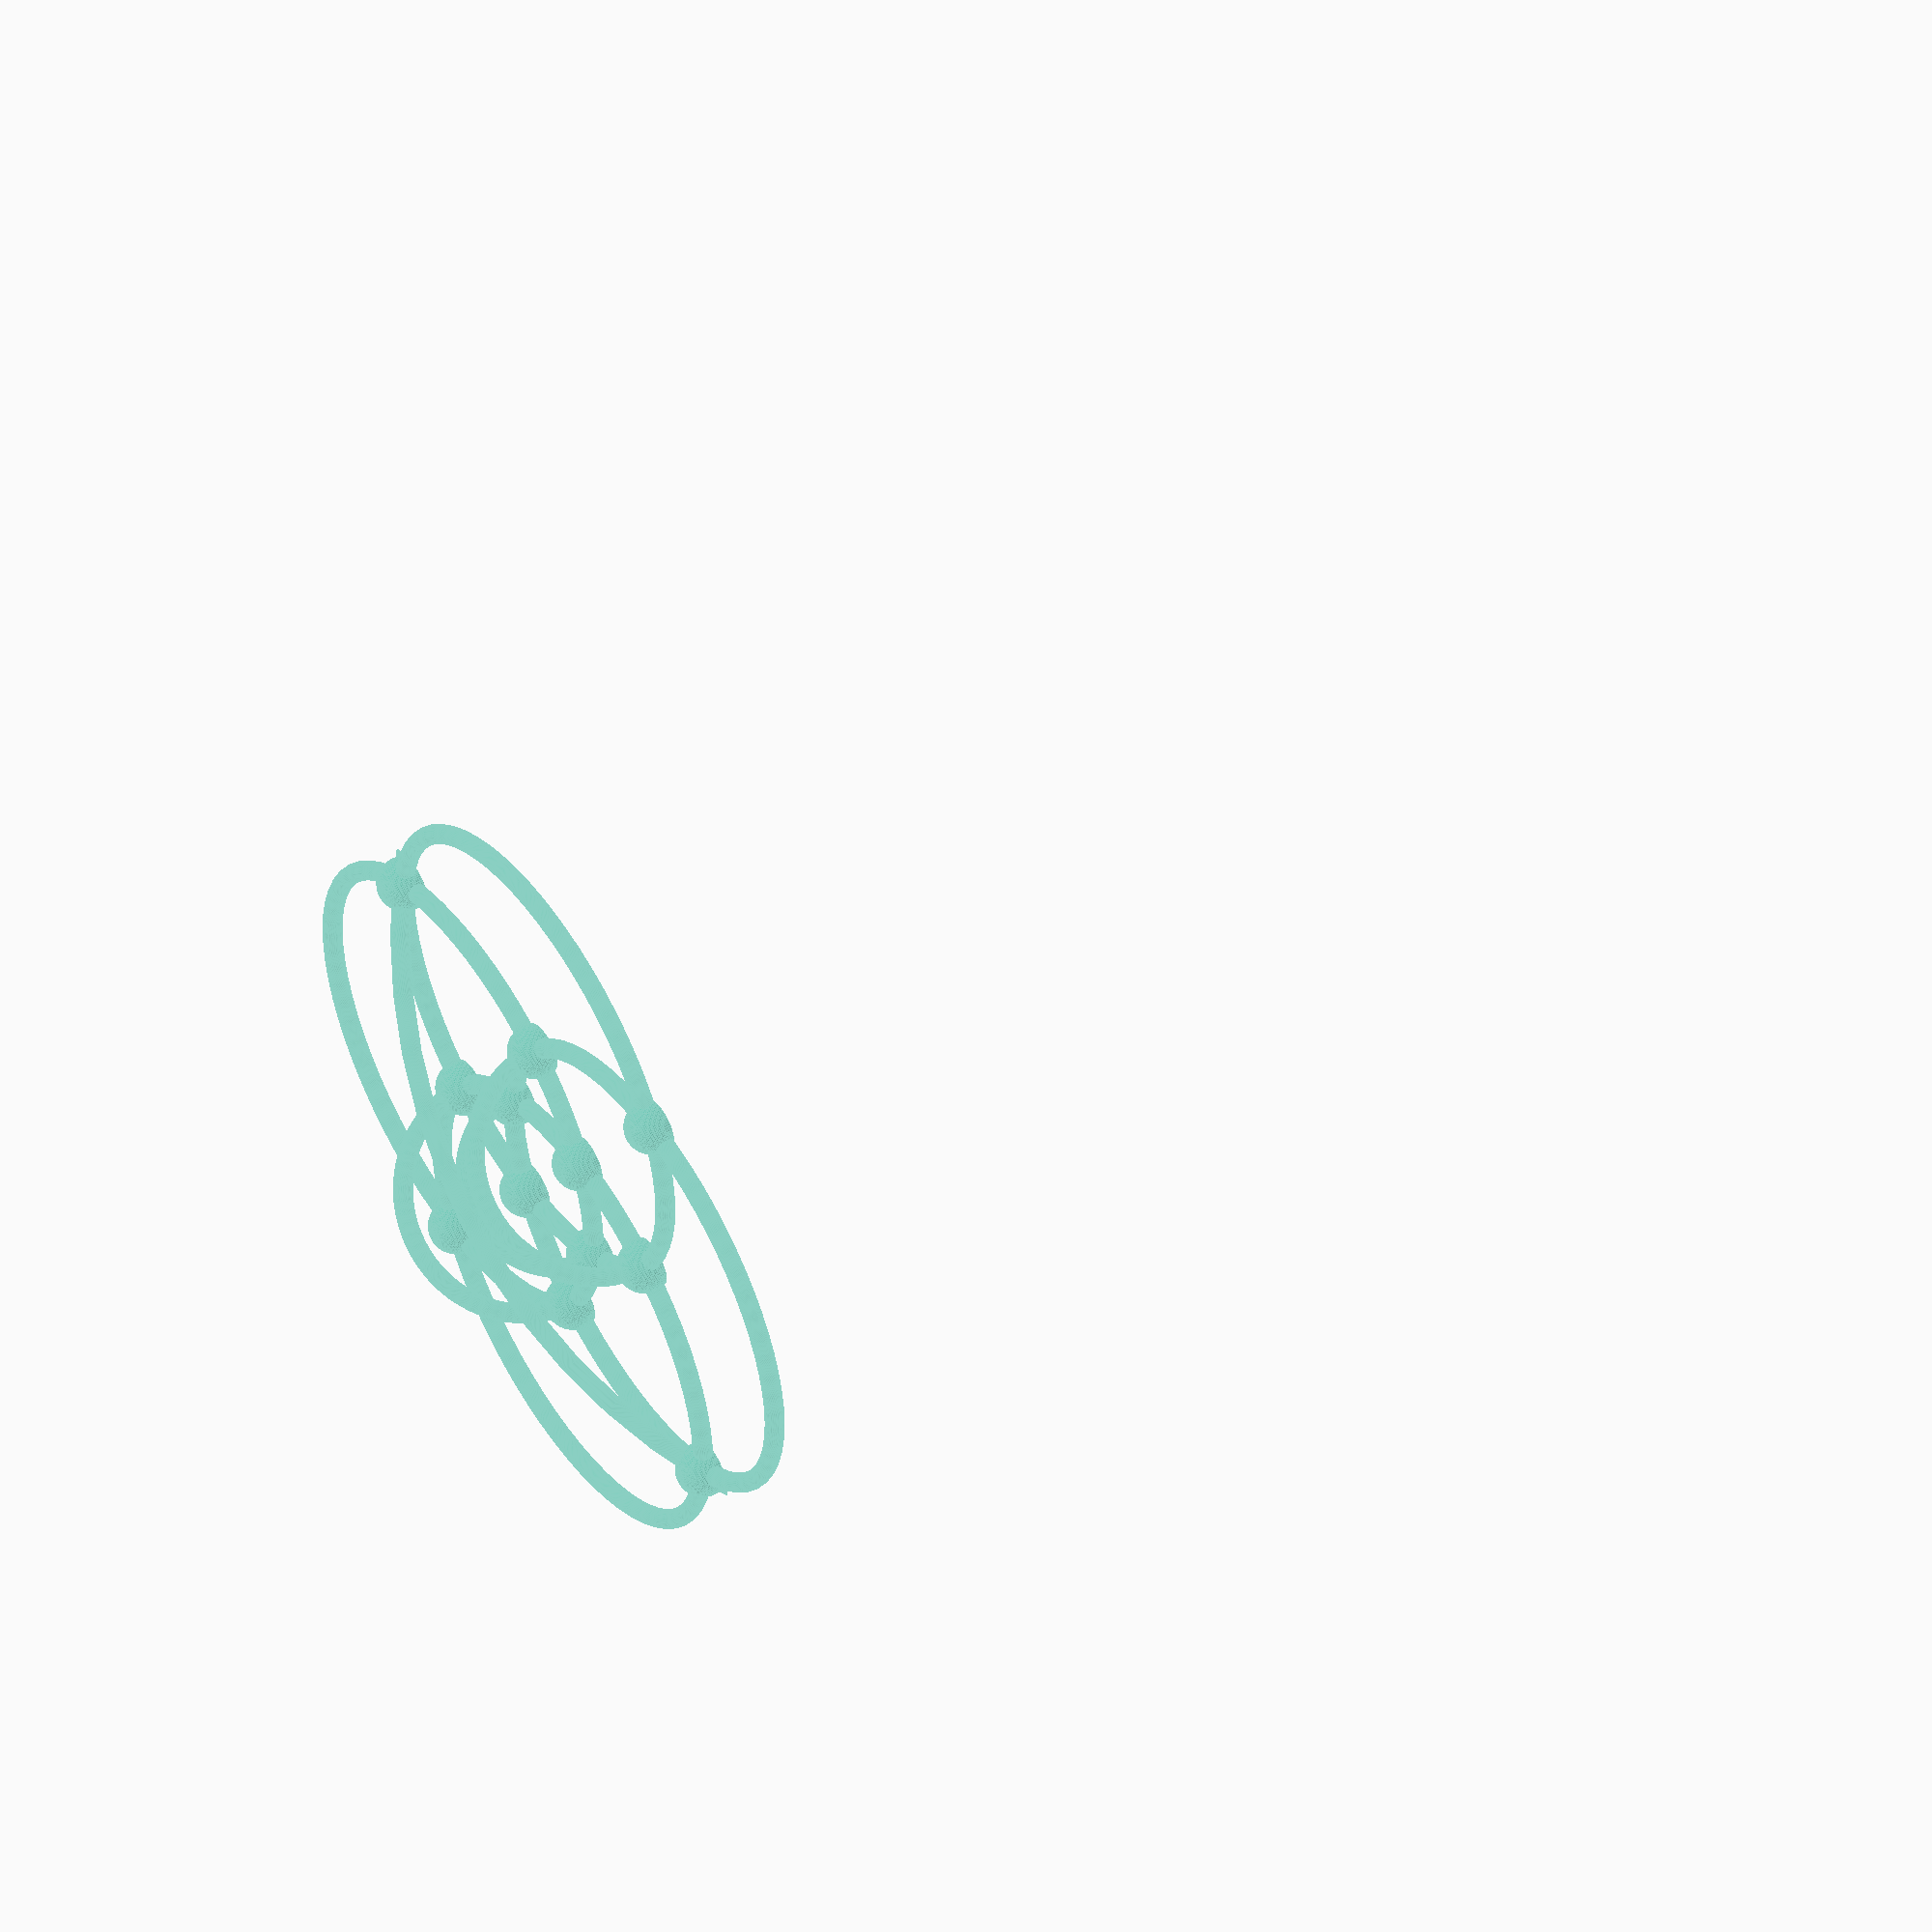
<openscad>
$fn = 64;

radius = 7;
side = 60;
z_trans = radius*2*0.18;

difference() {
  translate([0,0,z_trans])
  union() {
    rotate_extrude(convexity = 10)
    translate([side, 0, 0])
    circle(r = 2.5, $fn = 100);

    translate([side,side,0])
    rotate_extrude(convexity = 10)
    translate([side, 0, 0])
    circle(r = 2.5, $fn = 100);

    translate([0,side,0])
    rotate_extrude(convexity = 10)
    translate([side, 0, 0])
    circle(r = 2.5, $fn = 100);

    translate([side,0,0])
    rotate_extrude(convexity = 10)
    translate([side, 0, 0])
    circle(r = 2.5, $fn = 100);

    translate([0   , 0   , 0]) sphere(radius);
    translate([side, 0   , 0]) sphere(radius);
    translate([side, side, 0]) sphere(radius);
    translate([0   , side, 0]) sphere(radius);
    translate([0   , side, 0]) rotate(-60,[0,0,1]) translate([side   , 0, 0]) sphere(radius);
    rotate(30,[0,0,1]) translate([0   , -side, 0]) sphere(radius);
    rotate(120,[0,0,1]) translate([0   , -side, 0]) sphere(radius);
    rotate(150,[0,0,1]) translate([0   , -side, 0]) sphere(radius);
    rotate(240,[0,0,1]) translate([0   , -side, 0]) sphere(radius);
    translate([side, 0    , 0]) rotate(30, [0,0,1]) translate([side, 0    , 0]) sphere(radius);
    translate([0   , side , 0]) rotate(60, [0,0,1]) translate([side, 0    , 0]) sphere(radius);
    translate([side   , side , 0]) rotate(-60, [0,0,1]) translate([0   , -side    , 0]) sphere(radius);

    rotate(90, [1,0,0])
    translate([side/2,0,0])
    rotate_extrude(convexity = 10)
    translate([side/2, 0, 0])
    circle(r = 2.5, $fn = 100);

    translate([0,side,0])
    rotate(90, [1,0,0])
    translate([side/2,0,0])
    rotate_extrude(convexity = 10)
    translate([side/2, 0, 0])
    circle(r = 2.5, $fn = 100);

    translate([0,side/2,0])
    rotate(90, [1,0,0])
    translate([side/2,0,0])
    rotate_extrude(convexity = 10)
    translate([(side * cos(60))/1.3, 0, 0])
    circle(r = 2.5, $fn = 100);

    translate([30, 0, -125])
    rotate(90, [1,0,0])
    rotate_extrude(convexity = 10)
    translate([150, cos(60)*side*-1, 0])
    circle(r = 2.5, $fn = 100);
  }

  translate([-side*5,-side*5, -radius*100])
  cube([side*10, side*10, radius*100]);
}

</openscad>
<views>
elev=127.9 azim=33.2 roll=122.9 proj=o view=edges
</views>
